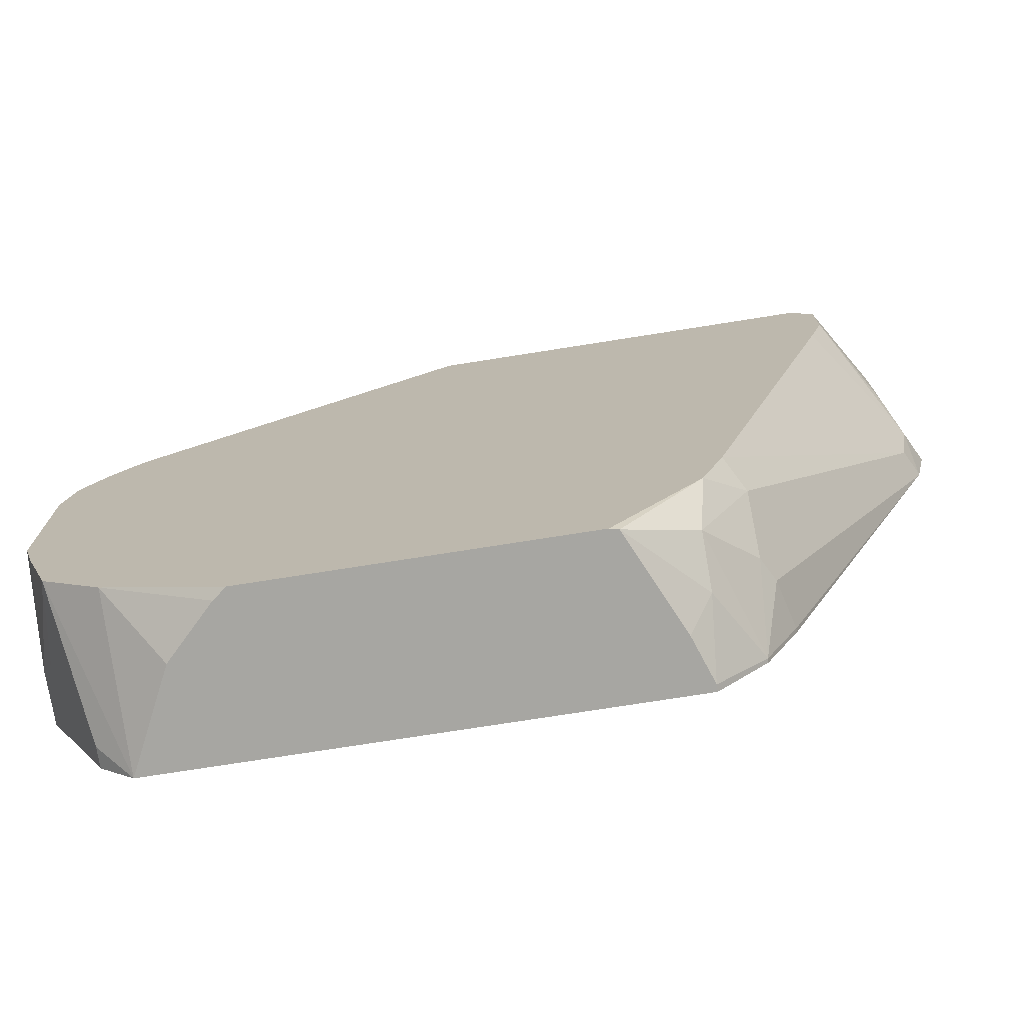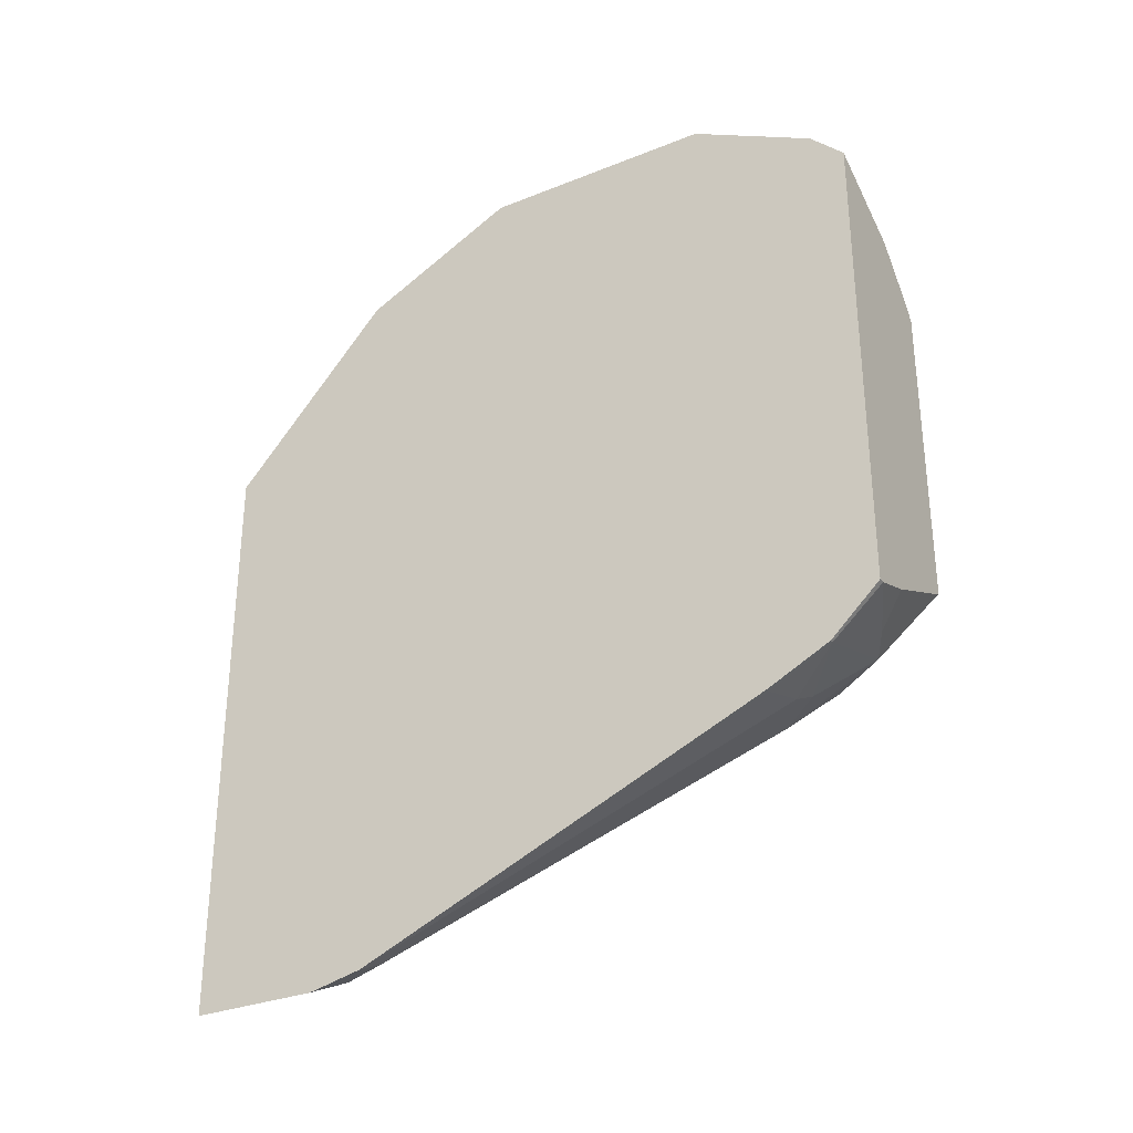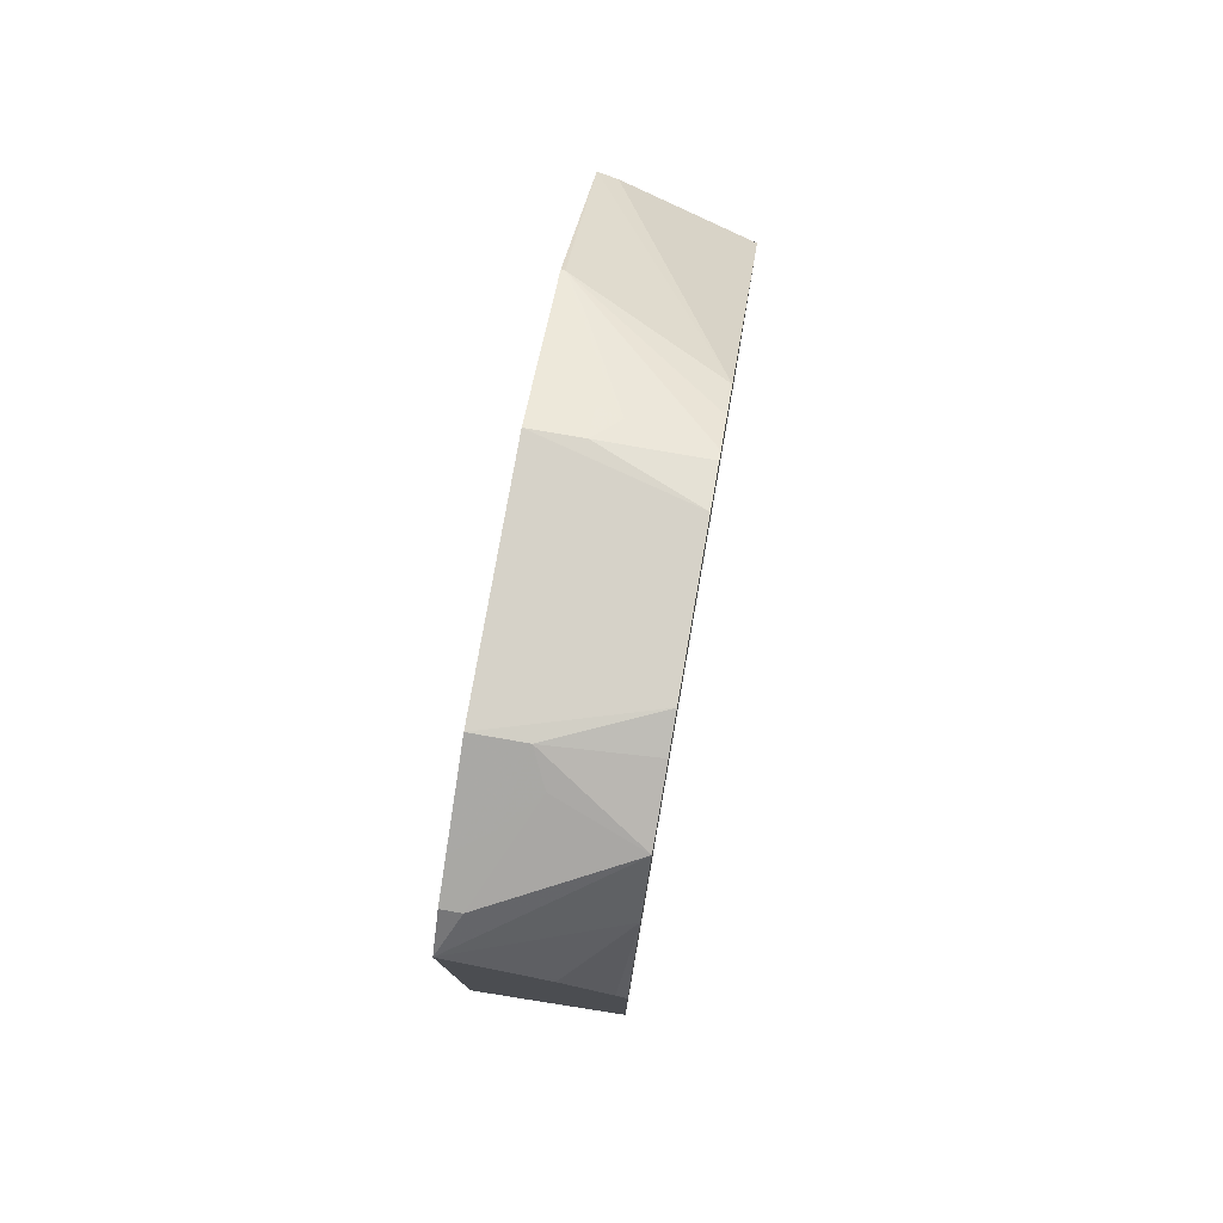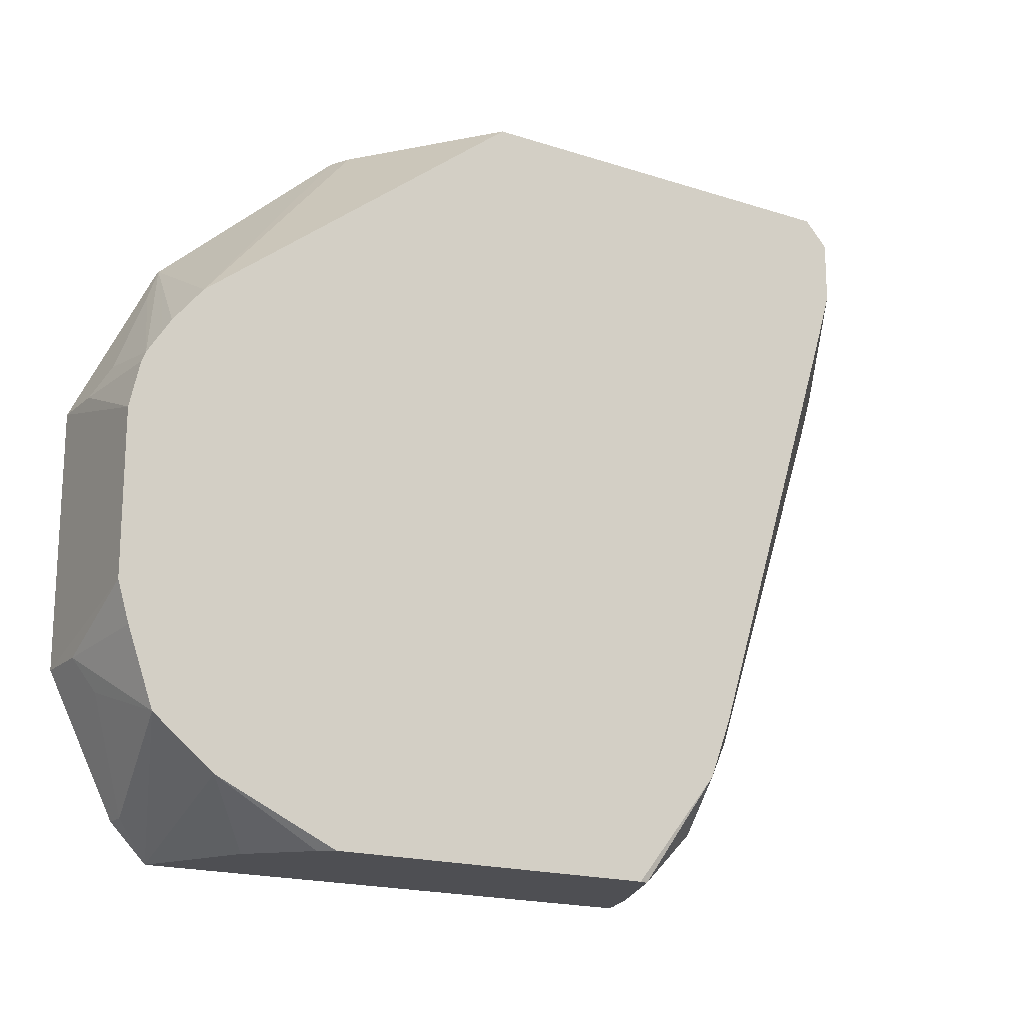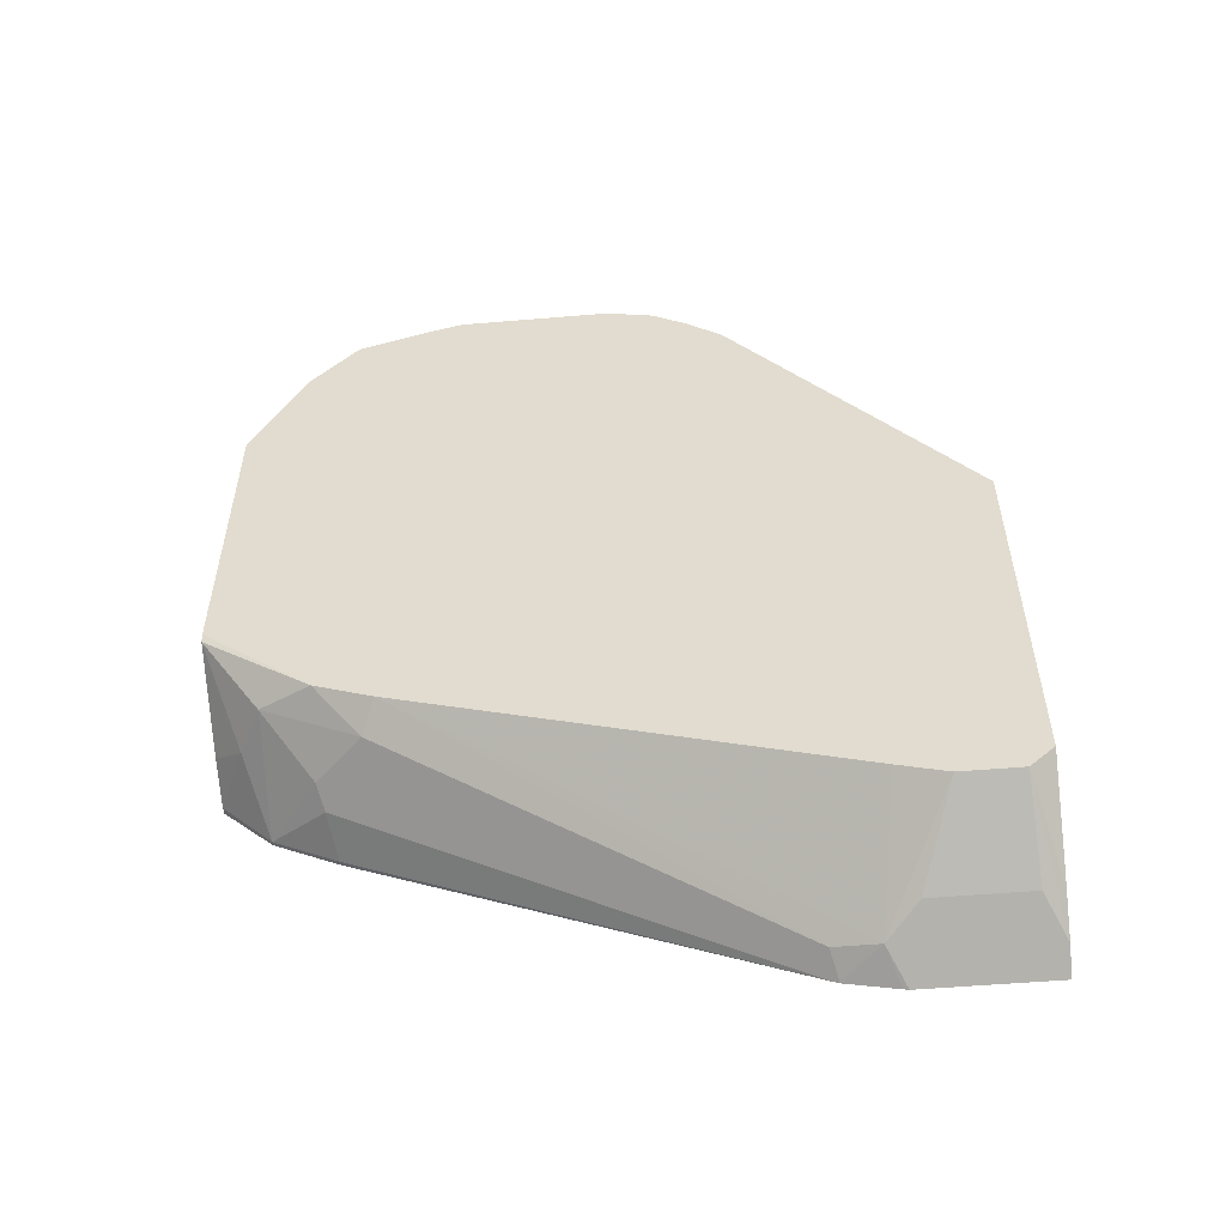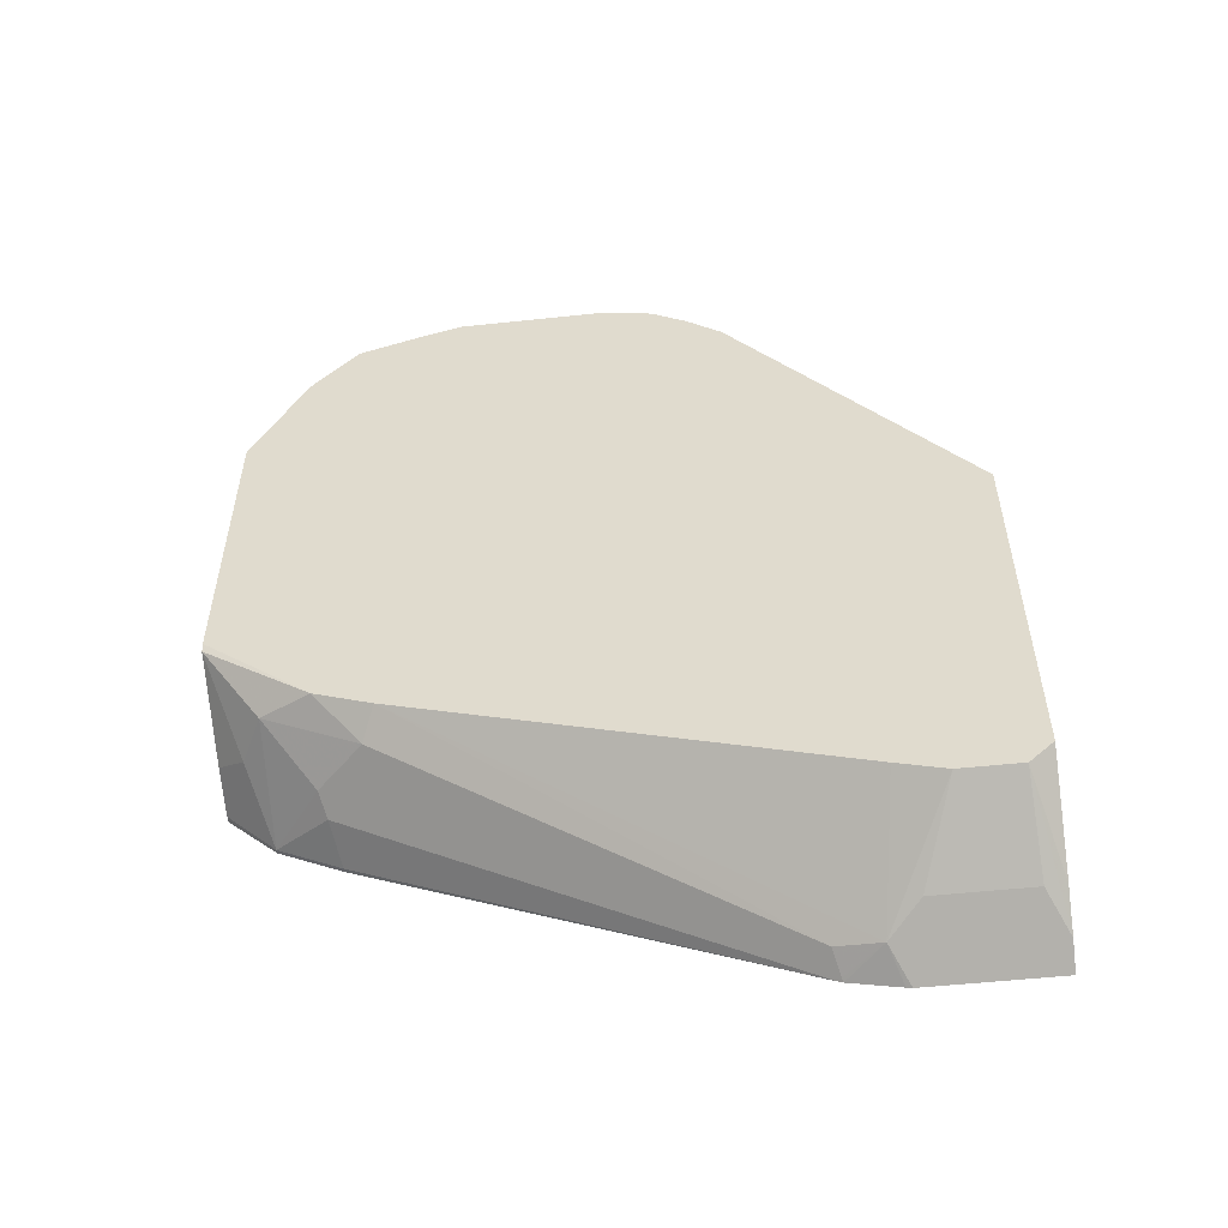
<metadata>
{"format":"obj","ext":"obj","renderer":"f3d","projection":"perspective","resolution":1024,"background":"white","views":[{"elev":-74.0,"azim":99.0,"up":"+Y"},{"elev":-30.8,"azim":-60.1,"up":"+Z"},{"elev":77.9,"azim":9.9,"up":"+Z"},{"elev":-18.2,"azim":57.9,"up":"+Y"},{"elev":-53.4,"azim":95.1,"up":"+Z"},{"elev":-53.1,"azim":96.5,"up":"+Z"}]}
</metadata>
<code>
v -0.03334 -0.4687 -0.2891
v -0.02405 -0.4687 -0.2844
v -0.02136 -0.4701 -0.2831
v -0.01068 -0.4754 -0.2778
v -0.03334 -0.5122 -0.2891
v -0.03334 -0.4687 -0.08752
v -0.01202 -0.4687 -0.2764
v 0.01799 -0.4768 -0.2603
v -0.01068 -0.5075 -0.2778
v -0.03334 -0.514 -0.2888
v -0.02136 -0.5182 -0.2831
v -0.03334 -0.5235 -0.02673
v -0.03205 -0.5235 -0.02673
v 0.01799 -0.5496 -0.02074
v -0.02937 -0.4687 -0.08948
v 0.01799 -0.4687 -0.2526
v 0.01799 -0.4968 -0.2603
v -0.03334 -0.5305 -0.2851
v 0.01799 -0.5128 -0.2556
v 0.01799 -0.6564 -0.2106
v -0.02404 -0.5329 -0.2804
v -0.03205 -0.5308 -0.2844
v -0.03334 -0.5457 -0.0156
v -0.01602 -0.5556 -0.01069
v -0.008009 -0.5689 -0.004014
v -0.02404 -0.5369 -0.02006
v 0.01799 -0.5732 -0.003531
v 0.01799 -0.5614 -0.01106
v 0.01799 -0.4687 -0.1243
v -0.02671 -0.4687 -0.09082
v -0.03334 -0.5322 -0.2844
v 0.01799 -0.6755 -0.2033
v 0.008009 -0.661 -0.2163
v -0.008009 -0.6771 -0.2163
v -0.01602 -0.6751 -0.2203
v -0.03334 -0.5662 -0.005348
v -0.01602 -0.5662 -0.005348
v -0.01602 -0.5769 -1.005e-05
v 0.01799 -0.5763 -0.00231
v -0.03205 -0.673 -0.2243
v -0.03334 -0.673 -0.2243
v 0.01799 -0.7114 -0.1747
v 0.01727 -0.7114 -0.1775
v 0.008009 -0.6931 -0.2003
v -0.03205 -0.6944 -0.2137
v -0.03334 -0.5769 -1.005e-05
v 0.01799 -0.591 0.0009838
v -0.03334 -0.6739 -0.2239
v 0.01799 -0.7114 -0.06921
v -0.01593 -0.7114 -0.1924
v -0.008009 -0.7011 -0.2003
v -0.03334 -0.6944 -0.2137
v -0.03334 -0.6846 -0.2186
v -0.03113 -0.7114 -0.1976
v -0.03334 -0.657 -1.005e-05
v 0.01799 -0.642 0.0009838
v 0.01799 -0.6935 -0.03039
v 0.01459 -0.7114 -0.06469
v -0.03334 -0.7114 -0.1976
v -0.01602 -0.657 -1.005e-05
v -0.03334 -0.6865 -0.01475
v 0.01799 -0.6545 -0.002736
v 0.01799 -0.678 -0.01106
v -0.03334 -0.7114 -0.03283
v -0.001442 -0.7114 -0.04865
v -0.02136 -0.6784 -0.01069
v -0.01068 -0.6677 -0.005348
v -0.03334 -0.6998 -0.02139
v -0.02671 -0.6998 -0.02139
f 33 44 34
f 40 45 53
f 34 44 45
f 32 42 43
f 32 44 33
f 32 43 44
f 38 46 47
f 35 45 40
f 36 46 38
f 36 38 37
f 38 47 39
f 40 53 48
f 31 40 41
f 34 45 35
f 31 35 40
f 21 31 22
f 25 27 26
f 25 38 27
f 25 37 38
f 24 37 25
f 23 37 24
f 23 36 37
f 21 35 31
f 21 34 35
f 21 33 34
f 20 33 21
f 20 32 33
f 18 22 31
f 40 48 41
f 14 30 15
f 27 38 39
f 42 49 58
f 60 63 62
f 42 65 64
f 14 29 30
f 66 69 67
f 64 69 68
f 63 67 69
f 63 69 64
f 61 69 66
f 61 68 69
f 60 61 66
f 60 67 63
f 60 66 67
f 57 65 58
f 57 64 65
f 57 63 64
f 56 60 62
f 55 61 60
f 55 60 56
f 50 54 51
f 42 64 59
f 42 59 54
f 42 54 50
f 42 50 43
f 43 50 51
f 43 51 44
f 42 58 65
f 44 51 45
f 45 51 54
f 45 54 59
f 45 59 52
f 46 55 56
f 46 56 47
f 49 57 58
f 45 52 53
f 13 28 14
f 1 52 59
f 13 26 27
f 4 8 17
f 3 8 4
f 2 8 3
f 2 7 8
f 1 7 2
f 13 27 28
f 1 29 16
f 1 30 29
f 1 15 30
f 1 6 15
f 1 12 6
f 1 23 12
f 1 36 23
f 1 46 36
f 4 17 9
f 1 55 46
f 1 68 61
f 1 64 68
f 1 59 64
f 1 53 52
f 1 48 53
f 1 41 48
f 1 31 41
f 1 18 31
f 1 10 18
f 1 5 10
f 1 9 5
f 1 4 9
f 1 3 4
f 1 2 3
f 1 61 55
f 5 9 11
f 1 16 7
f 6 12 13
f 13 25 26
f 13 24 25
f 13 23 24
f 12 23 13
f 11 22 18
f 11 21 22
f 11 20 21
f 11 19 20
f 5 11 10
f 10 11 18
f 9 17 11
f 8 19 17
f 8 20 19
f 8 32 20
f 8 42 32
f 11 17 19
f 8 57 49
f 8 49 42
f 6 13 14
f 6 14 15
f 7 16 8
f 8 16 29
f 8 14 28
f 8 28 27
f 8 29 14
f 8 39 47
f 8 47 56
f 8 56 62
f 8 62 63
f 8 63 57
f 8 27 39

</code>
